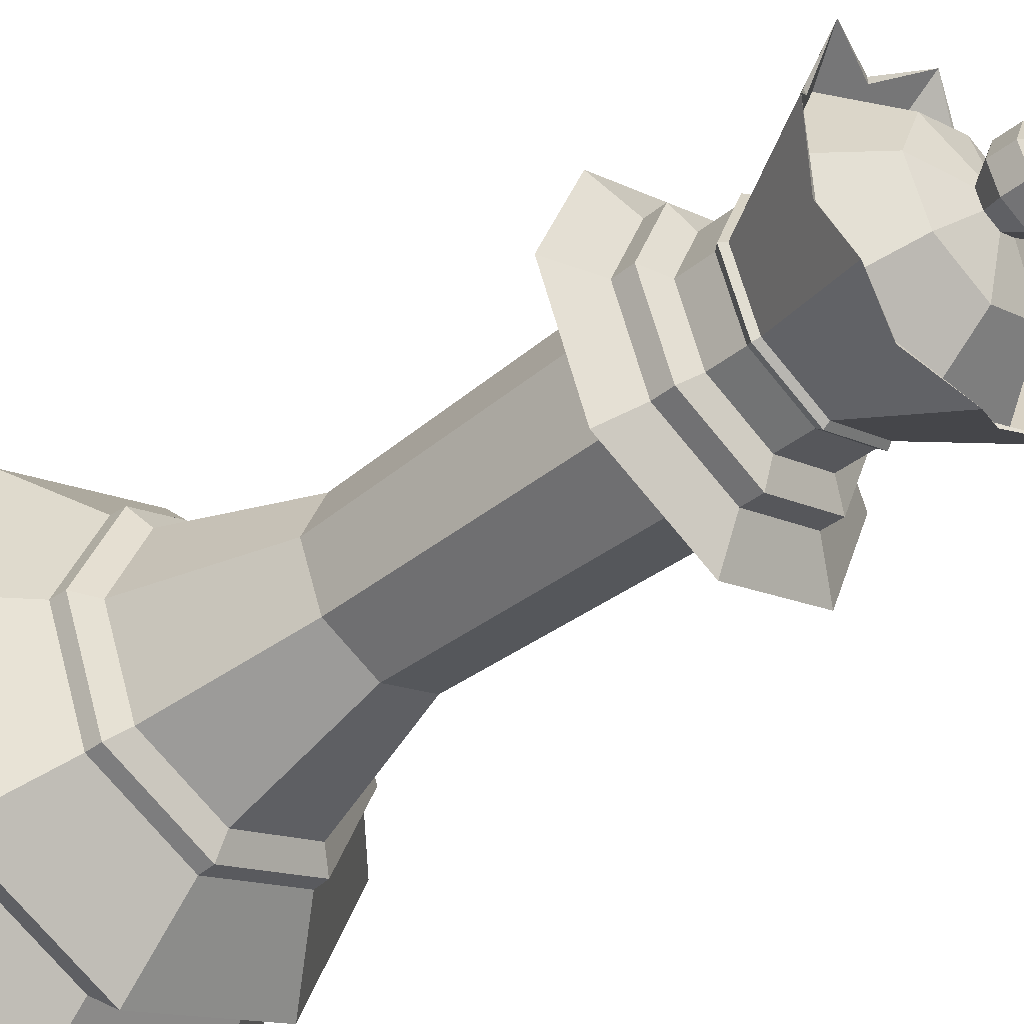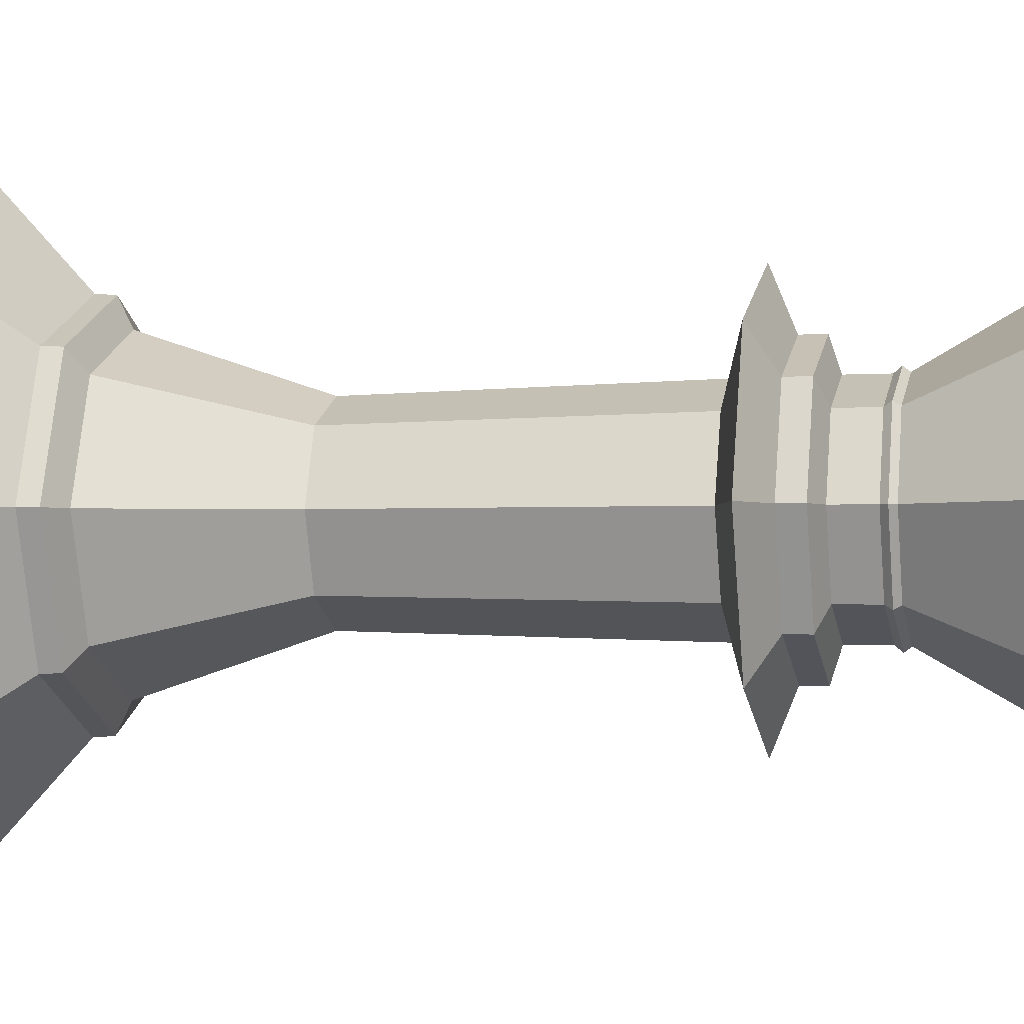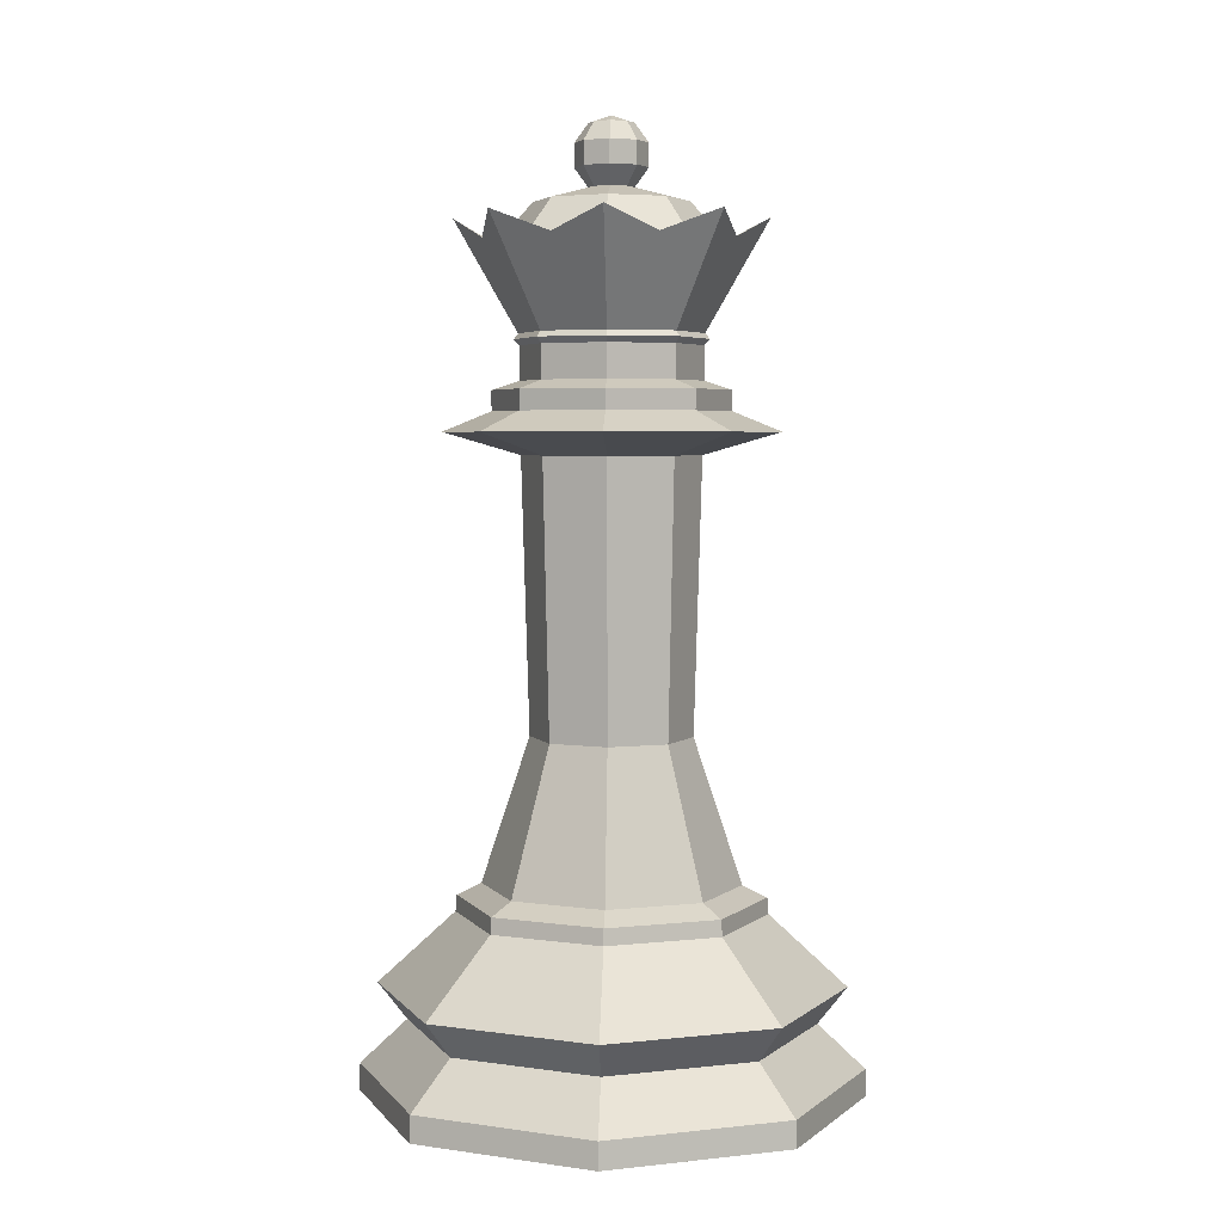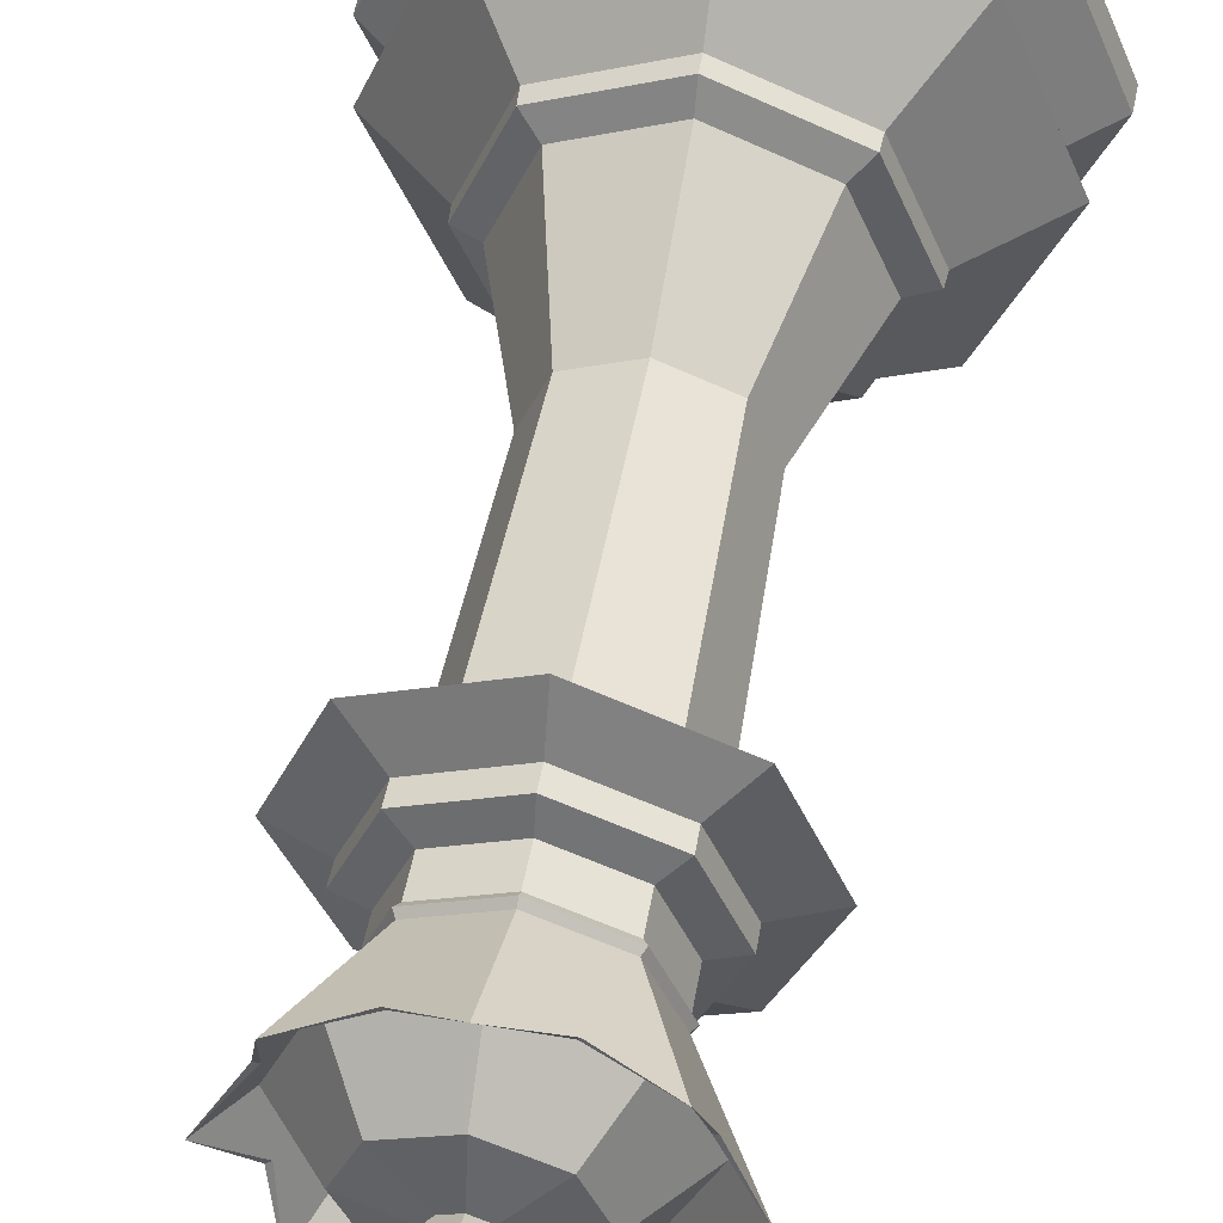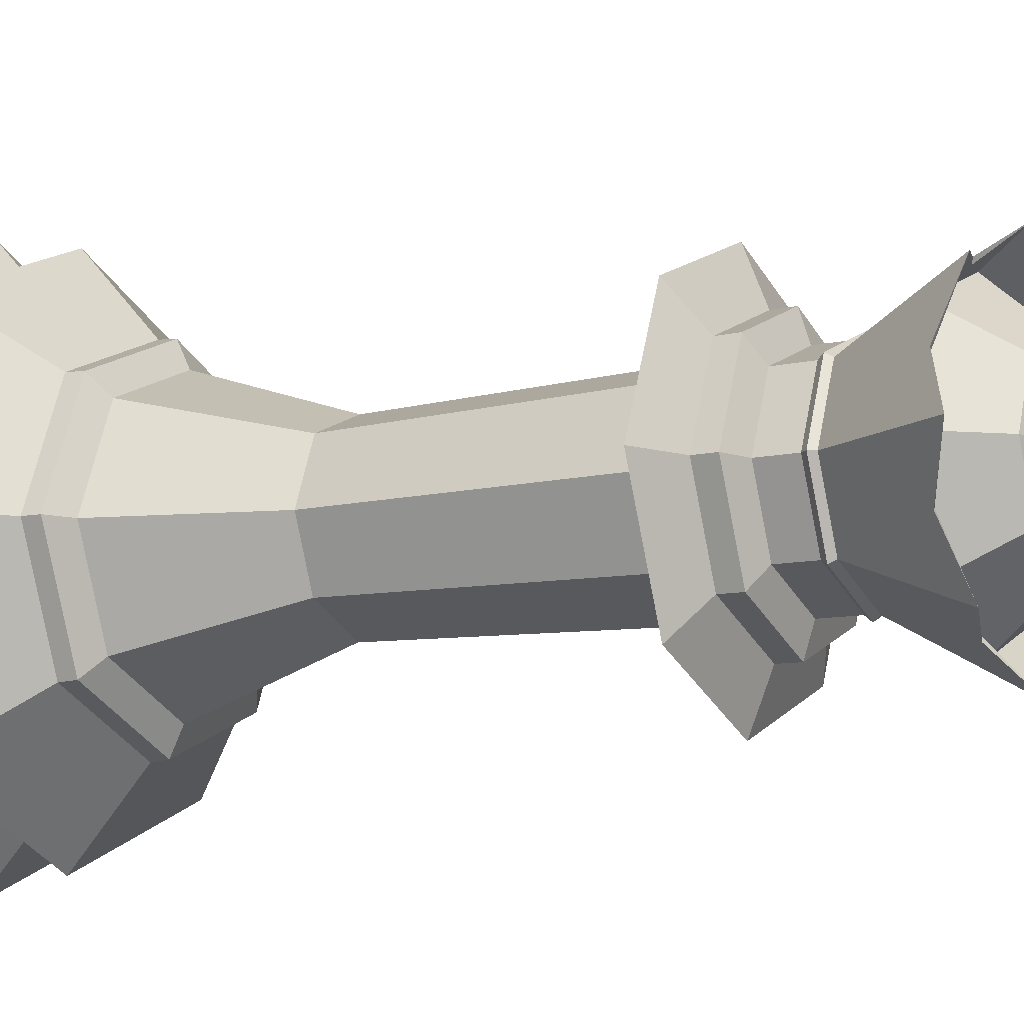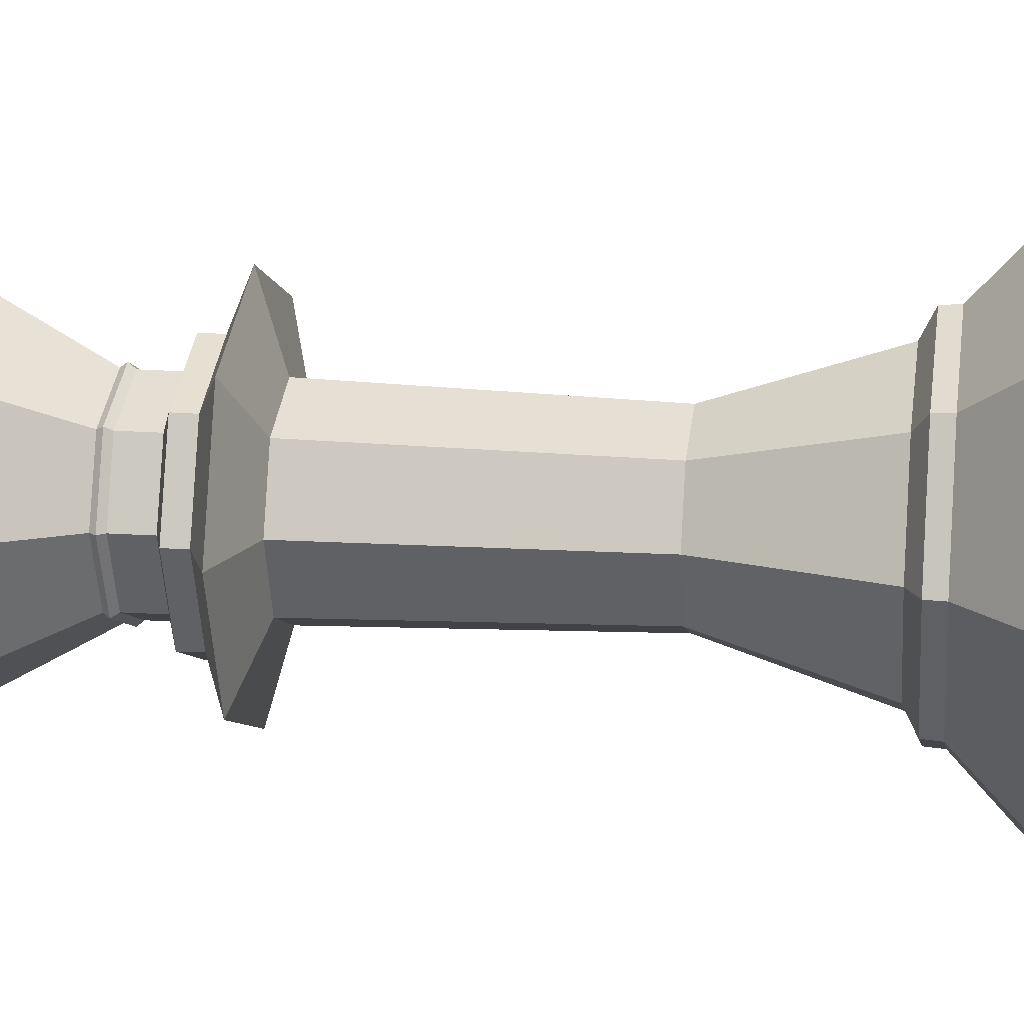
<metadata>
{"format":"obj","ext":"obj","renderer":"f3d","projection":"perspective","resolution":1024,"background":"white","views":[{"elev":-42.1,"azim":133.2,"up":"+Z"},{"elev":-2.0,"azim":102.2,"up":"+Z"},{"elev":4.3,"azim":-177.3,"up":"+Y"},{"elev":51.5,"azim":-169.7,"up":"+Z"},{"elev":-10.2,"azim":120.1,"up":"+Z"},{"elev":16.4,"azim":-81.4,"up":"+Z"}]}
</metadata>
<code>
o Queen
v 0 9.55 -0.1775
v 0 9.213 -0.2872
v 0.1255 9.55 -0.1255
v 0.2031 9.399 -0.2031
v 0.2031 9.213 -0.2031
v 0.1255 9.062 -0.1255
v 0.1775 9.55 -1e-06
v 0.2872 9.399 -1e-06
v 0.2872 9.213 -1e-06
v 0.1775 9.062 -1e-06
v 0.1255 9.55 0.1255
v 0.2031 9.399 0.2031
v 0.2031 9.213 0.2031
v 0.1255 9.062 0.1255
v 0 9.55 0.1775
v 0 9.399 0.2872
v 0 9.213 0.2872
v -0 9.608 -1e-06
v -0.1255 9.55 0.1255
v -0.2031 9.399 0.2031
v -0.2031 9.213 0.2031
v -0.1775 9.55 -1e-06
v -0.2872 9.399 -1e-06
v -0.2872 9.213 -1e-06
v -0.1255 9.55 -0.1255
v -0.2031 9.399 -0.2031
v -0.2031 9.213 -0.2031
v -0.1255 9.062 -0.1255
v 0 9.399 -0.2872
v 0 9.062 -0.1775
v -0 7.588 -0.7131
v 0.5042 7.588 -0.5042
v 0.7131 7.588 0
v 0.5042 7.588 0.5042
v 0.9287 7.354 -0
v -0 7.588 0.7131
v 1.317 7.195 -0
v -0.5042 7.588 0.5042
v -0 7.517 0.9311
v -0.7131 7.588 -0
v -0 7.354 0.9287
v -0.5042 7.588 -0.5042
v -0 7.195 1.317
v -0 2 -2
v 0 3.664 -1.023
v 1.414 2 -1.414
v 0.7234 3.664 -0.7234
v 2 2 -0
v 1.023 3.664 -0
v 1.414 2 1.414
v 0.7234 3.664 0.7234
v -1e-06 2 2
v -0 3.664 1.023
v -1.414 2 1.414
v -0.7234 3.664 0.7234
v -2 2 -2e-06
v -1.023 3.664 -1e-06
v -1.414 2 -1.414
v -0.7234 3.664 -0.7234
v 0 3.437 -1.228
v 0 3.568 -1.218
v 0.8615 3.568 -0.8615
v 0.8682 3.437 -0.8682
v 1.218 3.568 -0
v 1.228 3.437 -0
v 0.8615 3.568 0.8615
v 0.8682 3.437 0.8682
v -0 3.568 1.218
v -0 3.437 1.228
v -0.8615 3.568 0.8615
v -0.8682 3.437 0.8682
v -1.218 3.568 -2e-06
v -1.228 3.437 -2e-06
v -0.8615 3.568 -0.8615
v -0.8682 3.437 -0.8682
v -0 2.214 -1.993
v 1.409 2.214 -1.409
v 1.993 2.214 -0
v 1.409 2.214 1.409
v -1e-06 2.214 1.993
v -1.409 2.214 1.409
v -1.993 2.214 -2e-06
v -1.409 2.214 -1.409
v -0 2.865 -1.849
v 1.307 2.865 -1.307
v 1.849 2.865 -0
v 1.307 2.865 1.307
v -1e-06 2.865 1.849
v -1.307 2.865 1.307
v -1.849 2.865 -2e-06
v -1.307 2.865 -1.307
v -0 2.571 -1.615
v 1.142 2.571 -1.142
v 1.615 2.571 -0
v 1.142 2.571 1.142
v -1e-06 2.571 1.615
v -1.142 2.571 1.142
v -1.615 2.571 -2e-06
v -1.142 2.571 -1.142
v 0.6584 7.517 -0.6584
v 0.6567 7.354 -0.6567
v 0.9312 7.195 -0.9312
v 0 4.826 -0.6398
v 0 7.015 -0.7027
v 0.4969 7.015 -0.4969
v 0.4524 4.826 -0.4524
v -0.6398 4.826 -1e-06
v -0.7027 7.015 -1e-06
v -0.4969 7.015 -0.4969
v -0.4524 4.826 -0.4524
v 0.4524 4.826 0.4524
v 0.4969 7.015 0.4969
v -0 7.015 0.7027
v -0 4.826 0.6398
v 0.6398 4.826 -1e-06
v 0.7027 7.015 -1e-06
v -0.4969 7.015 0.4969
v -0.4524 4.826 0.4524
v 0.9311 7.517 -0
v -0.9312 7.195 -0.9312
v -0.6567 7.354 -0.6567
v -0.6584 7.517 -0.6584
v -0.9312 7.195 0.9312
v -0.6567 7.354 0.6567
v -0.6584 7.517 0.6584
v -1.317 7.195 -1e-06
v -0.9287 7.354 -1e-06
v -0.9311 7.517 -0
v -0 7.517 -0.9311
v -0 7.354 -0.9287
v 0 7.195 -1.317
v 0.9312 7.195 0.9312
v 0.6567 7.354 0.6567
v 0.6584 7.517 0.6584
v -0 9.062 0.1775
v -0.1255 9.062 0.1255
v -0.1775 9.062 -0
v -0 7.858 -0.7147
v -0 7.907 -0.7557
v -0 7.951 -0.7214
v -0.5054 7.858 -0.5054
v -0.5344 7.907 -0.5344
v -0.5101 7.951 -0.5101
v -0.7147 7.858 -0
v -0.7557 7.907 -0
v -0.7214 7.951 -0
v -0.5054 7.858 0.5054
v -0.5344 7.907 0.5344
v -0.5101 7.951 0.5101
v -0 7.858 0.7147
v -0 7.907 0.7557
v -0 7.951 0.7214
v 0.5054 7.858 0.5054
v 0.5344 7.907 0.5344
v 0.5101 7.951 0.5101
v 0.7147 7.858 0
v 0.7557 7.907 -0
v 0.7214 7.951 -0
v 0.5054 7.858 -0.5054
v 0.5344 7.907 -0.5344
v 0.5101 7.951 -0.5101
v -0 8.831 1.222
v -0.8643 8.831 0.8643
v -0.8643 8.831 -0.8643
v -0 8.831 -1.222
v 0.8643 8.831 0.8643
v -1.222 8.831 -0
v 0.8643 8.831 -0.8643
v 1.222 8.831 0
v 0.6963 8.52 -0.6963
v 0.9847 8.52 0
v 0.6963 8.52 0.6963
v -0 8.52 0.9847
v -0.6963 8.52 0.6963
v -0.9847 8.52 -0
v -0.6963 8.52 -0.6963
v -0 8.52 -0.9847
v 0.429 8.954 -0.429
v -0 8.954 -0.6067
v -0.429 8.954 -0.429
v -0.6067 8.954 -0
v -0.429 8.954 0.429
v -0 8.954 0.6067
v 0.429 8.954 0.429
v 0.6067 8.954 -0
v 0.7934 8.655 -0.7934
v -0.7934 8.655 -0.7934
v -1.122 8.655 -0
v -0.7934 8.655 0.7934
v -0 8.655 1.122
v -0 8.655 -1.122
v 1.122 8.655 0
v 0.7934 8.655 0.7934
v -0.7635 8.644 -0.7635
v -0 8.644 -1.08
v -1.08 8.644 -0
v 0.7635 8.644 -0.7635
v 1.08 8.644 0
v 0.7635 8.644 0.7635
v -0 8.644 1.08
v -0.7635 8.644 0.7635
v -0.3967 8.655 -0.9577
v 0.9577 8.655 0.3967
v 0.3967 8.655 0.9577
v 0.9577 8.655 -0.3967
v -0.9577 8.655 0.3967
v -0.9577 8.655 -0.3967
v -0.3967 8.655 0.9577
v 0.3967 8.655 -0.9577
v -0.9216 8.644 0.3817
v 0.3817 8.644 -0.9216
v 0.9216 8.644 0.3817
v -0.3817 8.644 0.9216
v 0.3817 8.644 0.9216
v 0.9216 8.644 -0.3817
v -0.9216 8.644 -0.3817
v -0.3817 8.644 -0.9216
f 2 6 30
f 1 4 29
f 29 5 2
f 1 18 3
f 4 9 5
f 3 18 7
f 5 10 6
f 3 8 4
f 8 13 9
f 7 18 11
f 9 14 10
f 7 12 8
f 12 17 13
f 11 18 15
f 13 135 14
f 11 16 12
f 16 21 17
f 15 18 19
f 17 136 135
f 16 19 20
f 20 24 21
f 19 18 22
f 21 137 136
f 19 23 20
f 177 180 179
f 23 27 24
f 22 18 25
f 137 27 28
f 22 26 23
f 26 2 27
f 25 18 1
f 27 30 28
f 25 29 26
f 141 139 138
f 126 117 123
f 131 109 120
f 165 217 195
f 143 139 142
f 35 100 119
f 141 31 42
f 145 141 144
f 146 142 145
f 37 101 35
f 144 42 40
f 148 144 147
f 149 145 148
f 39 34 36
f 157 153 156
f 147 40 38
f 122 127 128
f 153 36 34
f 158 154 157
f 102 104 131
f 156 34 33
f 43 133 41
f 159 33 32
f 159 157 156
f 112 37 132
f 140 160 139
f 139 159 138
f 88 97 96
f 62 65 63
f 91 92 99
f 89 69 71
f 82 97 98
f 45 62 61
f 61 63 60
f 65 85 63
f 69 87 67
f 77 92 93
f 62 49 64
f 85 94 93
f 86 95 94
f 87 96 95
f 95 78 94
f 64 51 66
f 64 67 65
f 84 93 92
f 98 91 99
f 66 69 67
f 51 68 66
f 58 46 50
f 123 113 43
f 89 98 97
f 91 73 75
f 69 70 71
f 50 80 52
f 53 70 68
f 80 54 52
f 46 78 48
f 78 50 48
f 85 60 63
f 71 72 73
f 70 57 72
f 83 44 58
f 81 56 54
f 76 46 44
f 82 58 56
f 87 65 67
f 72 75 73
f 57 74 72
f 76 99 92
f 94 77 93
f 84 75 60
f 74 60 75
f 97 80 96
f 59 61 74
f 83 98 99
f 90 71 73
f 96 79 95
f 116 102 37
f 119 32 33
f 41 134 39
f 121 126 127
f 113 132 43
f 42 128 40
f 120 108 126
f 106 116 115
f 111 53 51
f 118 108 107
f 110 104 103
f 107 59 57
f 118 57 55
f 114 117 118
f 106 49 47
f 110 45 59
f 111 116 112
f 115 51 49
f 103 47 45
f 111 113 114
f 114 55 53
f 107 109 110
f 103 105 106
f 38 39 36
f 125 41 39
f 124 43 41
f 134 33 34
f 133 119 134
f 132 35 133
f 100 31 32
f 101 129 100
f 102 130 101
f 31 122 42
f 129 121 122
f 130 120 121
f 40 125 38
f 128 124 125
f 127 123 124
f 217 176 177
f 214 162 204
f 165 191 202
f 164 187 207
f 216 164 207
f 210 167 206
f 217 165 202
f 150 38 36
f 155 151 154
f 154 150 153
f 152 148 151
f 208 162 213
f 138 32 31
f 160 158 157
f 151 147 150
f 178 177 179
f 216 175 176
f 215 170 171
f 214 172 173
f 213 173 174
f 212 171 172
f 211 177 170
f 210 174 175
f 176 181 180
f 181 174 182
f 174 183 182
f 173 184 183
f 184 171 185
f 185 170 178
f 10 178 6
f 14 185 10
f 135 184 14
f 136 183 135
f 137 182 136
f 180 137 28
f 6 179 30
f 179 28 30
f 143 187 202
f 158 192 203
f 155 193 204
f 161 186 205
f 149 189 206
f 146 188 207
f 152 190 208
f 140 191 209
f 207 167 216
f 217 164 194
f 202 164 217
f 204 166 214
f 206 163 210
f 216 194 164
f 202 187 164
f 213 163 208
f 212 166 203
f 203 169 212
f 215 169 205
f 205 168 215
f 211 168 209
f 209 165 211
f 167 207 188
f 188 206 167
f 163 206 189
f 163 189 208
f 162 208 190
f 162 190 204
f 166 204 193
f 193 203 166
f 169 203 192
f 192 205 169
f 168 205 186
f 168 186 209
f 165 209 191
f 199 166 212
f 199 214 166
f 200 162 214
f 162 200 213
f 201 163 213
f 163 201 210
f 196 167 210
f 196 216 167
f 165 195 211
f 197 168 211
f 197 215 168
f 198 169 215
f 169 198 212
f 2 5 6
f 1 3 4
f 29 4 5
f 4 8 9
f 5 9 10
f 3 7 8
f 8 12 13
f 9 13 14
f 7 11 12
f 12 16 17
f 13 17 135
f 11 15 16
f 16 20 21
f 17 21 136
f 16 15 19
f 20 23 24
f 21 24 137
f 19 22 23
f 177 176 180
f 23 26 27
f 137 24 27
f 22 25 26
f 26 29 2
f 27 2 30
f 25 1 29
f 141 142 139
f 126 108 117
f 131 104 109
f 143 140 139
f 35 101 100
f 141 138 31
f 145 142 141
f 146 143 142
f 37 102 101
f 144 141 42
f 148 145 144
f 149 146 145
f 39 134 34
f 157 154 153
f 147 144 40
f 122 121 127
f 153 150 36
f 158 155 154
f 102 105 104
f 156 153 34
f 43 132 133
f 159 156 33
f 159 160 157
f 112 116 37
f 140 161 160
f 139 160 159
f 88 89 97
f 62 64 65
f 91 84 92
f 89 88 69
f 82 81 97
f 45 47 62
f 61 62 63
f 65 86 85
f 69 88 87
f 77 76 92
f 62 47 49
f 85 86 94
f 86 87 95
f 87 88 96
f 95 79 78
f 64 49 51
f 64 66 67
f 84 85 93
f 98 90 91
f 66 68 69
f 51 53 68
f 50 52 54
f 54 56 50
f 56 58 50
f 58 44 46
f 46 48 50
f 123 117 113
f 89 90 98
f 91 90 73
f 69 68 70
f 50 79 80
f 53 55 70
f 80 81 54
f 46 77 78
f 78 79 50
f 85 84 60
f 71 70 72
f 70 55 57
f 83 76 44
f 81 82 56
f 76 77 46
f 82 83 58
f 87 86 65
f 72 74 75
f 57 59 74
f 76 83 99
f 94 78 77
f 84 91 75
f 74 61 60
f 97 81 80
f 59 45 61
f 83 82 98
f 90 89 71
f 96 80 79
f 116 105 102
f 119 100 32
f 41 133 134
f 121 120 126
f 113 112 132
f 42 122 128
f 120 109 108
f 106 105 116
f 111 114 53
f 118 117 108
f 110 109 104
f 107 110 59
f 118 107 57
f 114 113 117
f 106 115 49
f 110 103 45
f 111 115 116
f 115 111 51
f 103 106 47
f 111 112 113
f 114 118 55
f 107 108 109
f 103 104 105
f 38 125 39
f 125 124 41
f 124 123 43
f 134 119 33
f 133 35 119
f 132 37 35
f 100 129 31
f 101 130 129
f 102 131 130
f 31 129 122
f 129 130 121
f 130 131 120
f 40 128 125
f 128 127 124
f 127 126 123
f 177 195 217
f 217 194 176
f 150 147 38
f 155 152 151
f 154 151 150
f 152 149 148
f 138 159 32
f 160 161 158
f 151 148 147
f 178 170 177
f 176 194 216
f 216 196 175
f 171 198 215
f 215 197 170
f 173 200 214
f 214 199 172
f 174 201 213
f 213 200 173
f 172 199 212
f 212 198 171
f 170 197 211
f 211 195 177
f 175 196 210
f 210 201 174
f 176 175 181
f 181 175 174
f 174 173 183
f 173 172 184
f 184 172 171
f 185 171 170
f 10 185 178
f 14 184 185
f 135 183 184
f 136 182 183
f 137 181 182
f 180 181 137
f 6 178 179
f 179 180 28
f 191 140 202
f 140 143 202
f 193 155 203
f 155 158 203
f 190 152 204
f 152 155 204
f 192 158 205
f 158 161 205
f 188 146 206
f 146 149 206
f 187 143 207
f 143 146 207
f 189 149 208
f 149 152 208
f 186 161 209
f 161 140 209

</code>
